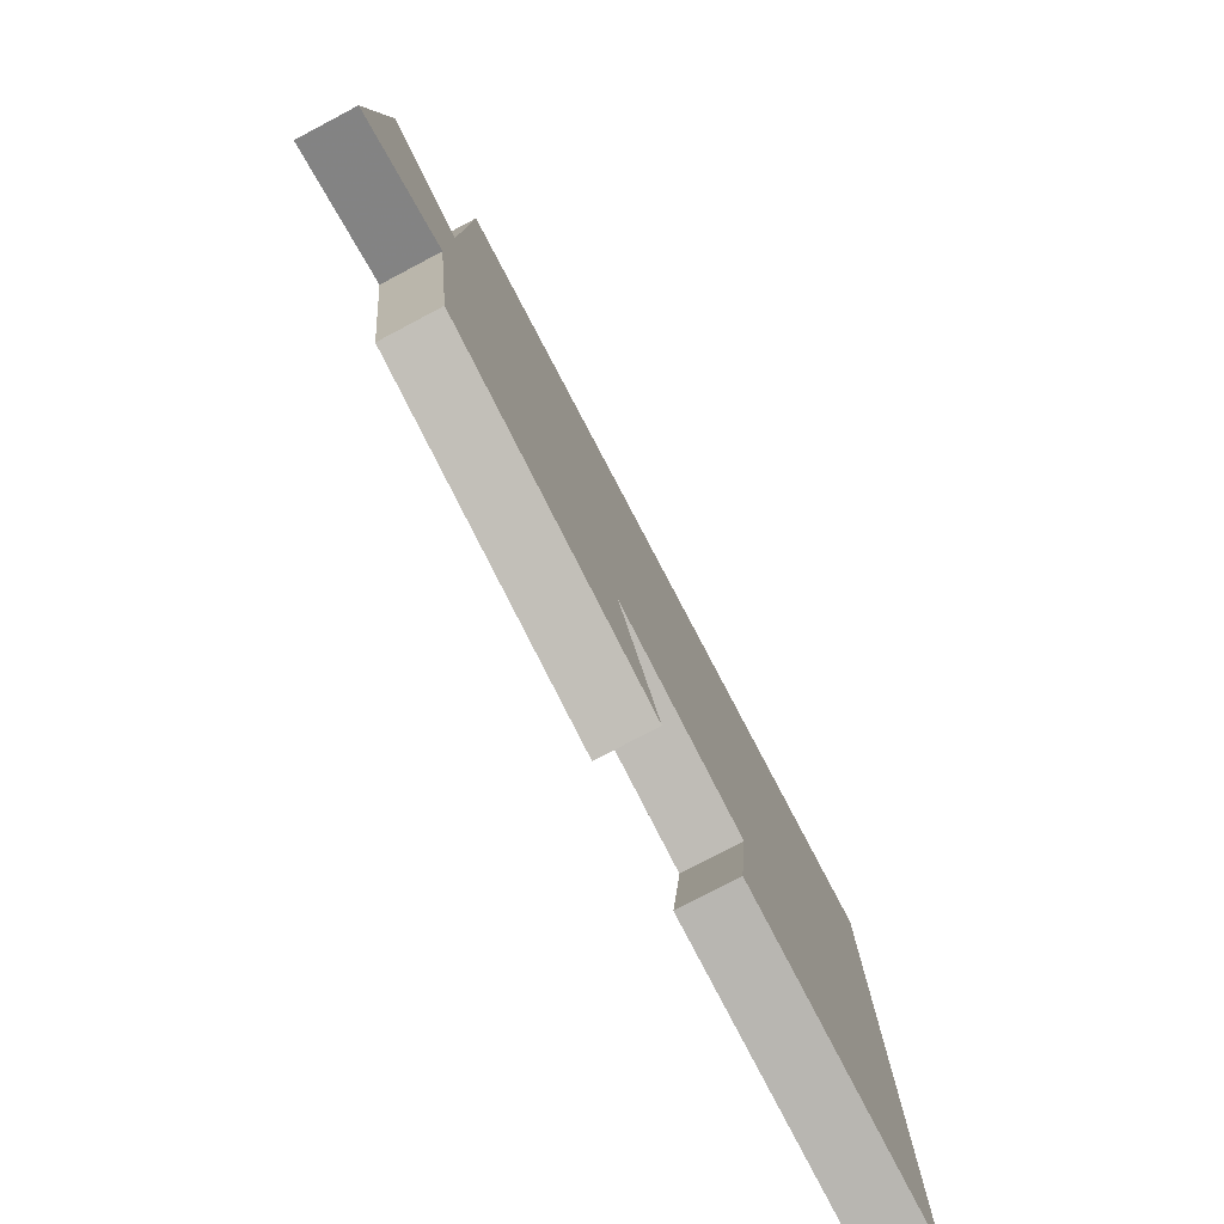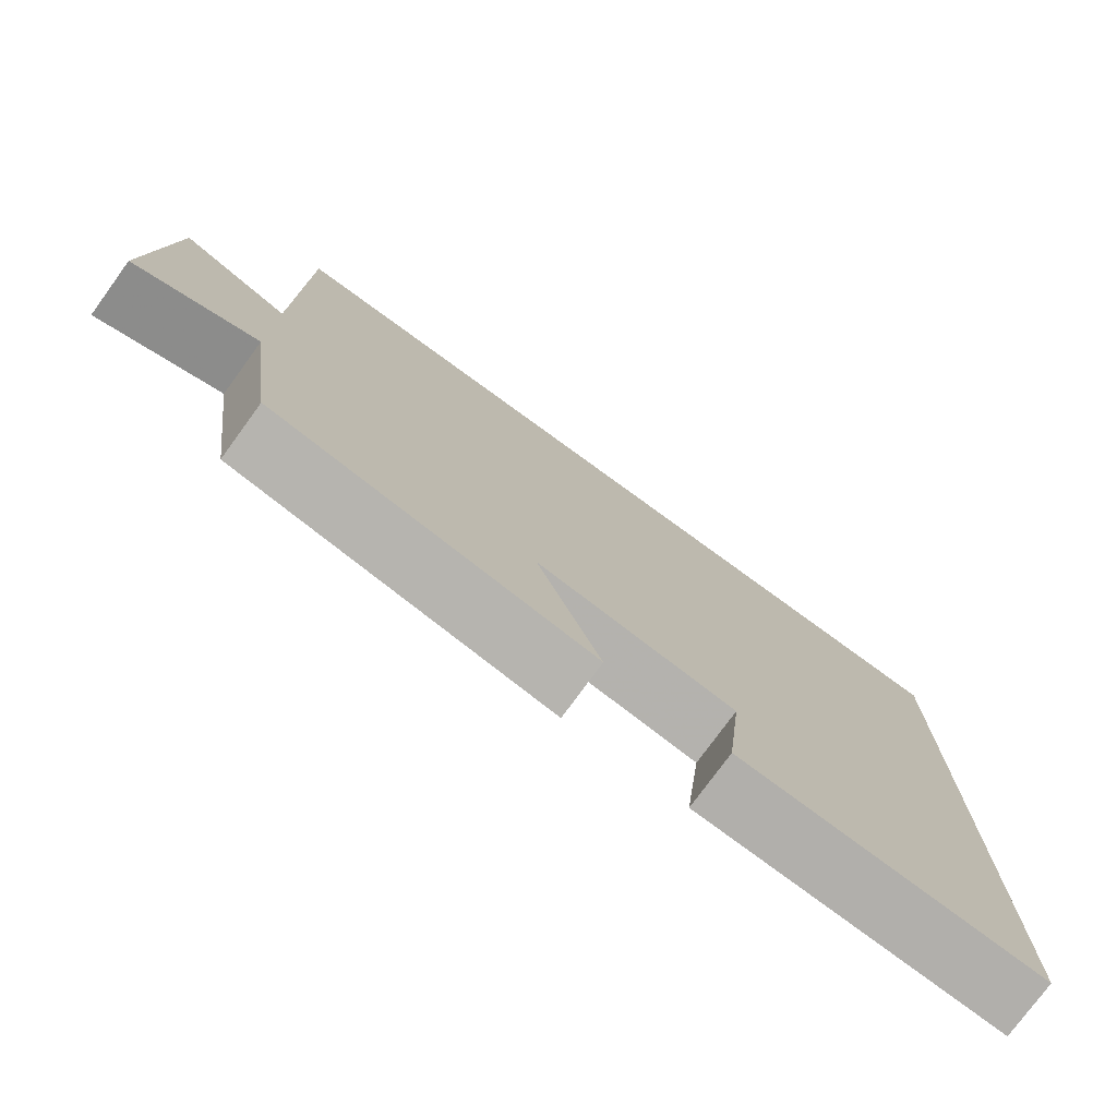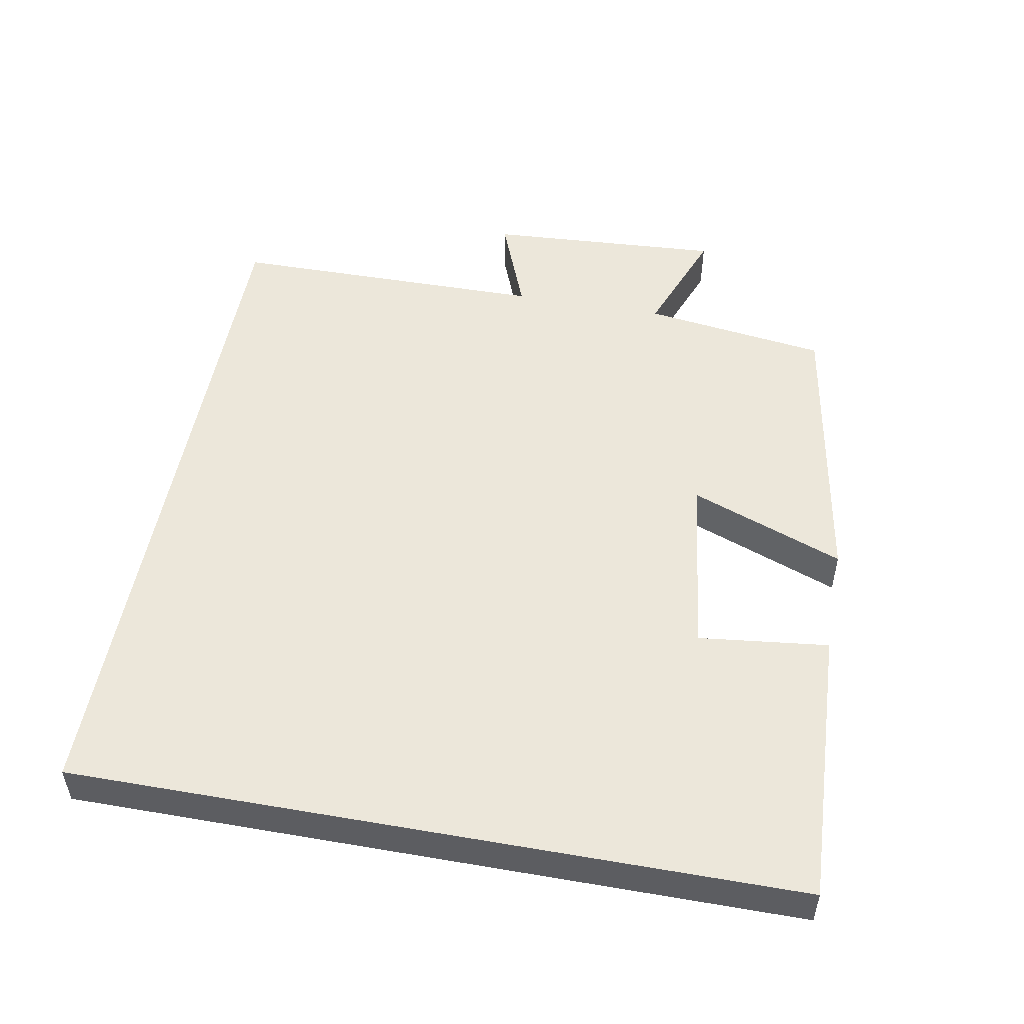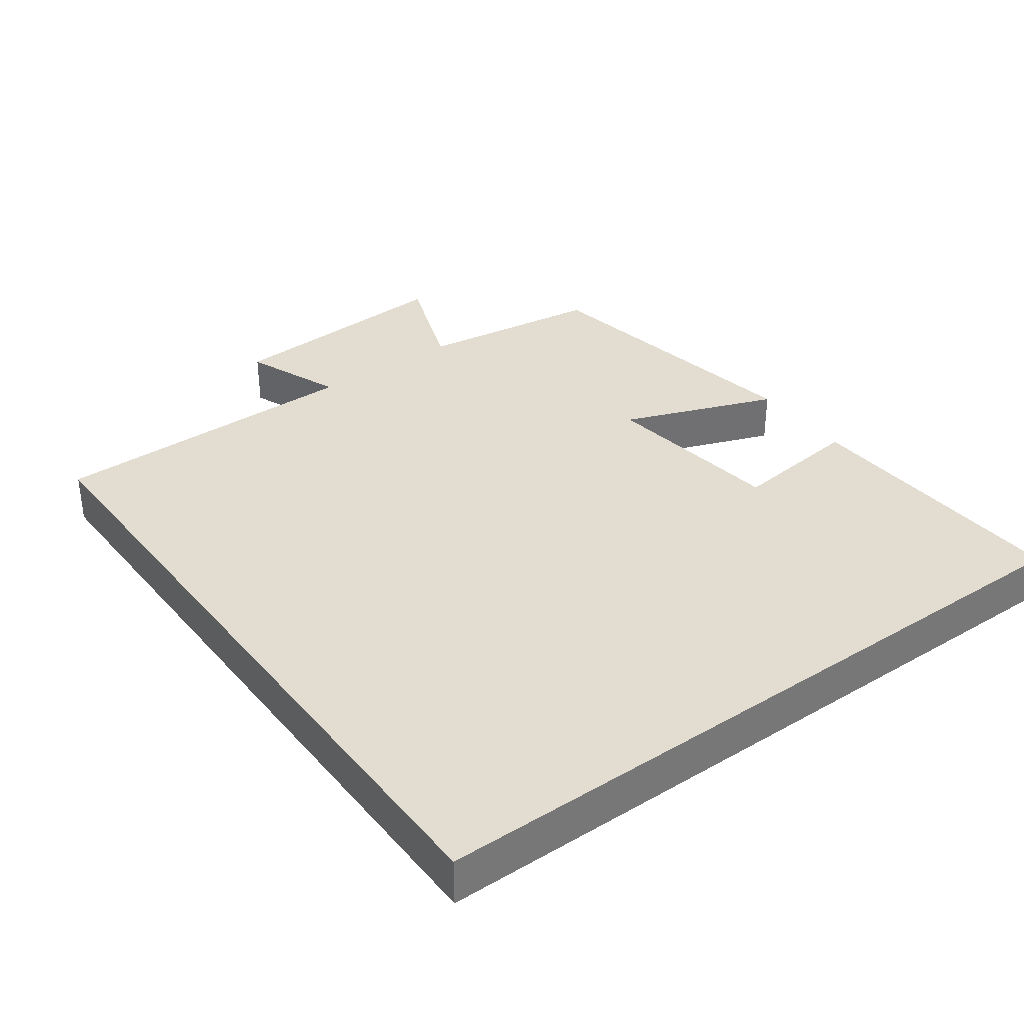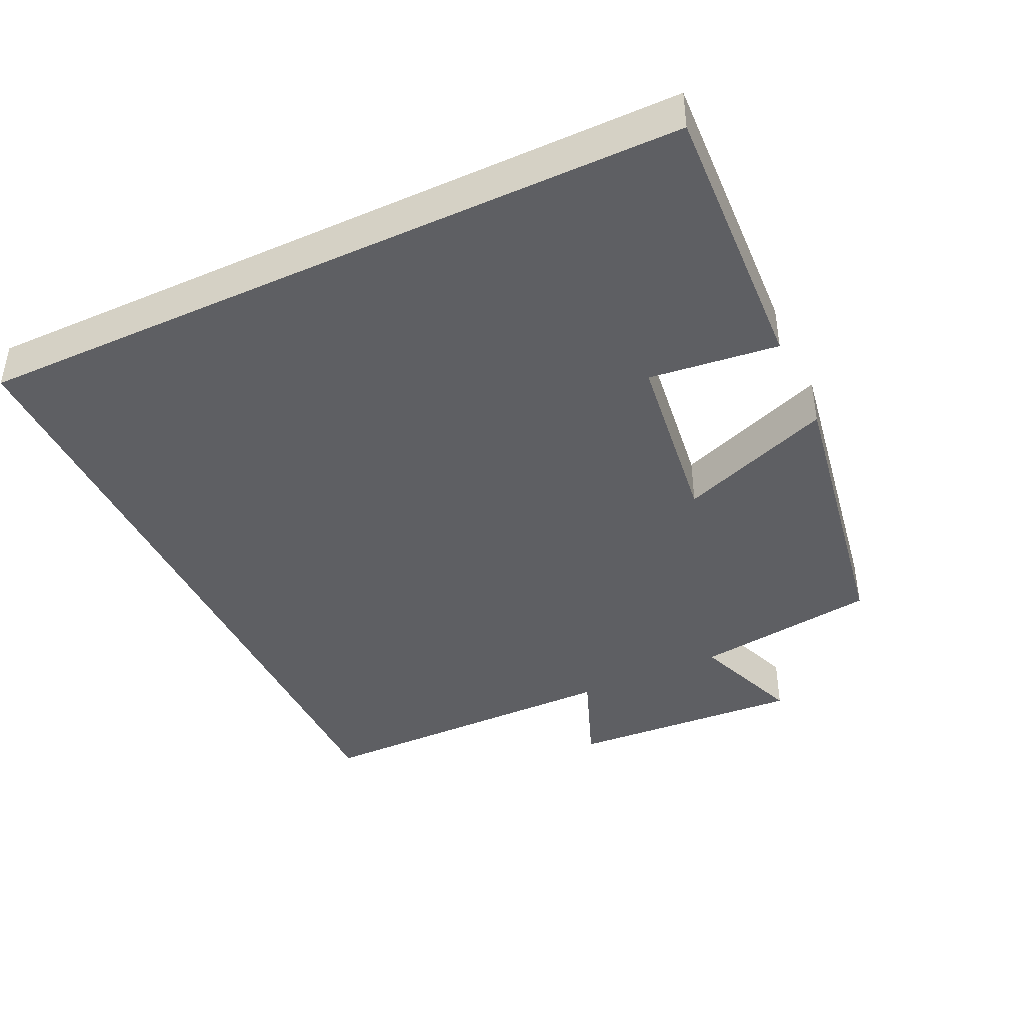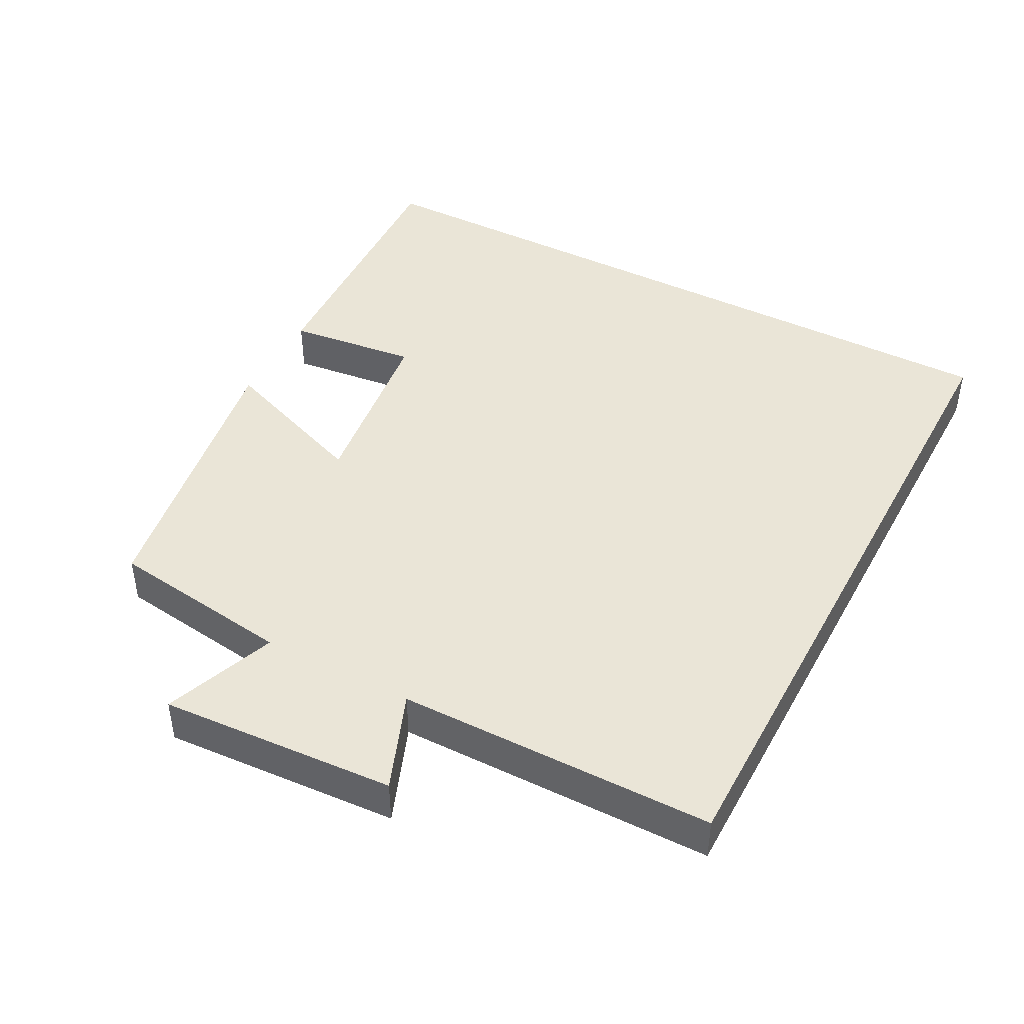
<metadata>
{"format":"obj","ext":"obj","renderer":"f3d","projection":"perspective","resolution":1024,"background":"white","views":[{"elev":-79.2,"azim":-62.2,"up":"+Z"},{"elev":-76.8,"azim":-36.1,"up":"+Z"},{"elev":51.2,"azim":100.4,"up":"+Y"},{"elev":35.2,"azim":53.8,"up":"+Y"},{"elev":-42.0,"azim":115.3,"up":"+Y"},{"elev":44.1,"azim":-62.1,"up":"+Y"}]}
</metadata>
<code>
v 0.5 0.07 -0.52
v 0.105 0.07 -0.5
v 0.126 0.07 -0.316
v -0.134 0.07 -0.282
v -0.051 0.07 -0.5
v -0.464 0.07 -0.43
v -0.5 0.07 -0.169
v -0.659 0.07 -0.229
v -0.639 0.07 0.105
v -0.5 0.07 0.051
v -0.498 0.07 0.5
v 0.5 0.07 0.5
v 0.5 0 -0.52
v 0.105 0 -0.5
v 0.126 0 -0.316
v -0.134 0 -0.282
v -0.051 0 -0.5
v -0.464 0 -0.43
v -0.5 0 -0.169
v -0.659 0 -0.229
v -0.639 0 0.105
v -0.5 0 0.051
v -0.498 0 0.5
v 0.5 0 0.5
f 10 11 12 1
f 7 8 9 10
f 4 5 6 7
f 3 4 7 10
f 1 2 3
f 1 3 10
f 13 24 23 22
f 22 21 20 19
f 19 18 17 16
f 22 19 16 15
f 15 14 13
f 22 15 13
f 1 13 14 2
f 2 14 15 3
f 3 15 16 4
f 4 16 17 5
f 5 17 18 6
f 6 18 19 7
f 7 19 20 8
f 8 20 21 9
f 9 21 22 10
f 10 22 23 11
f 11 23 24 12
f 12 24 13 1

</code>
